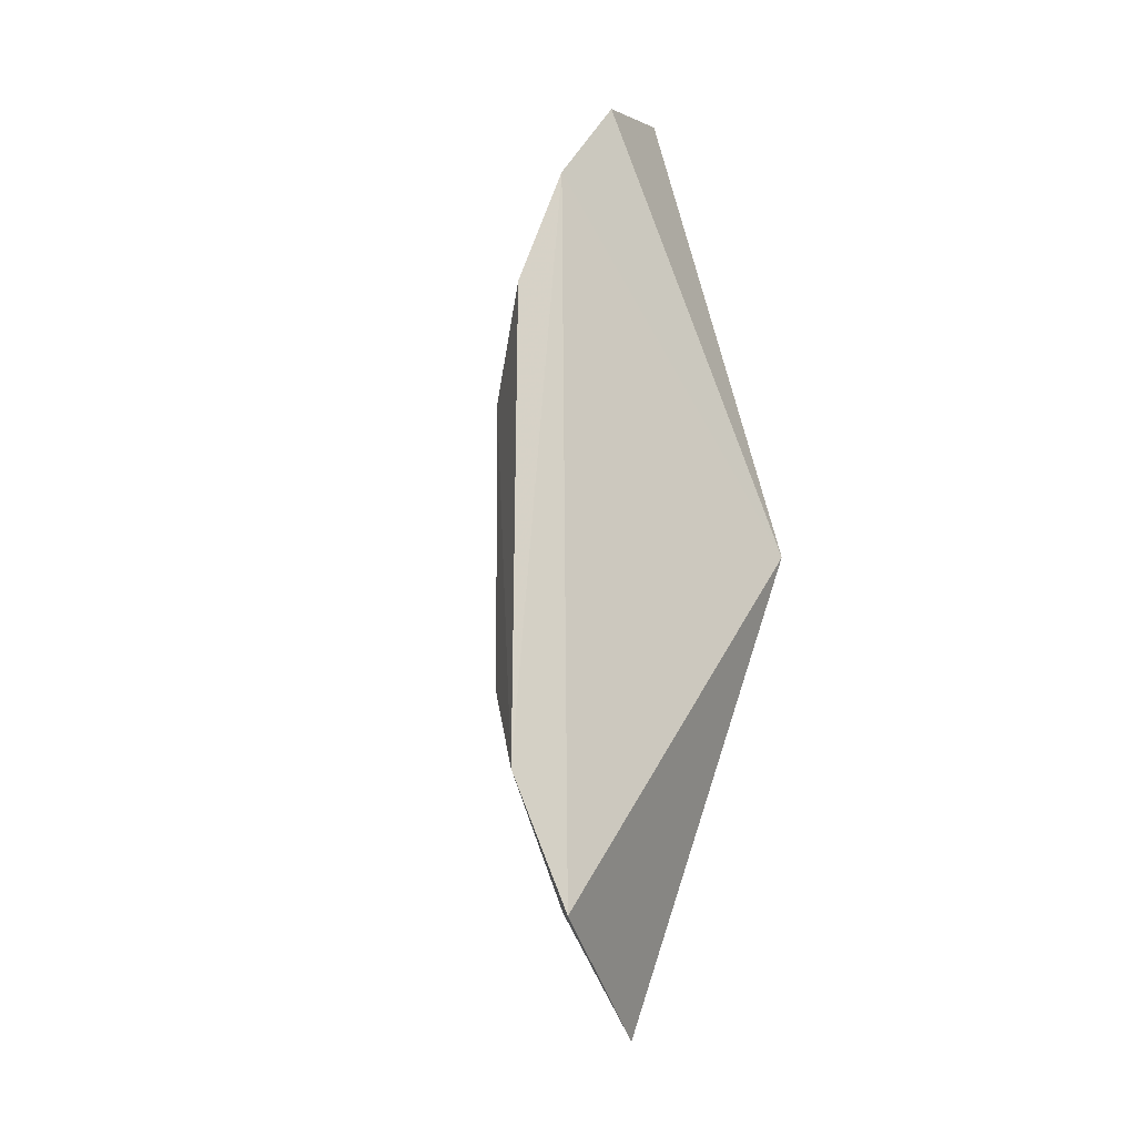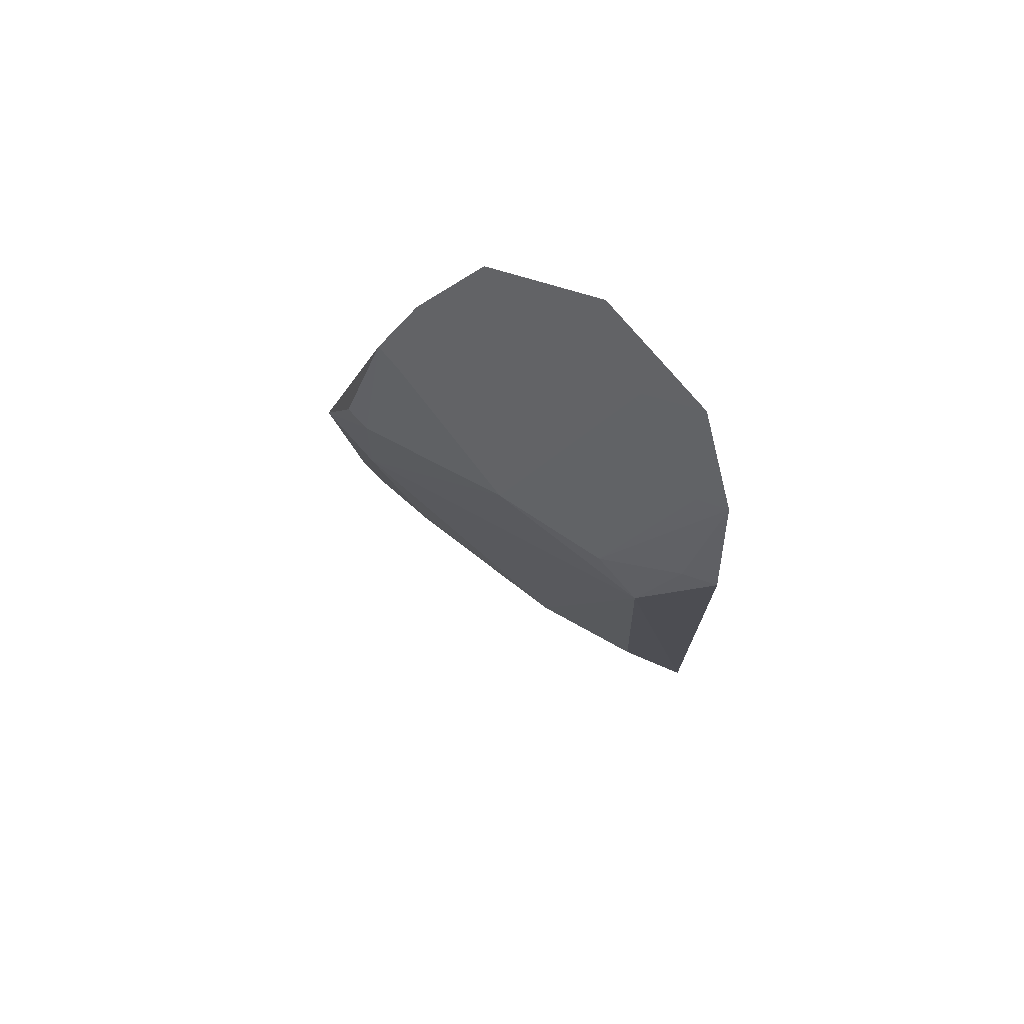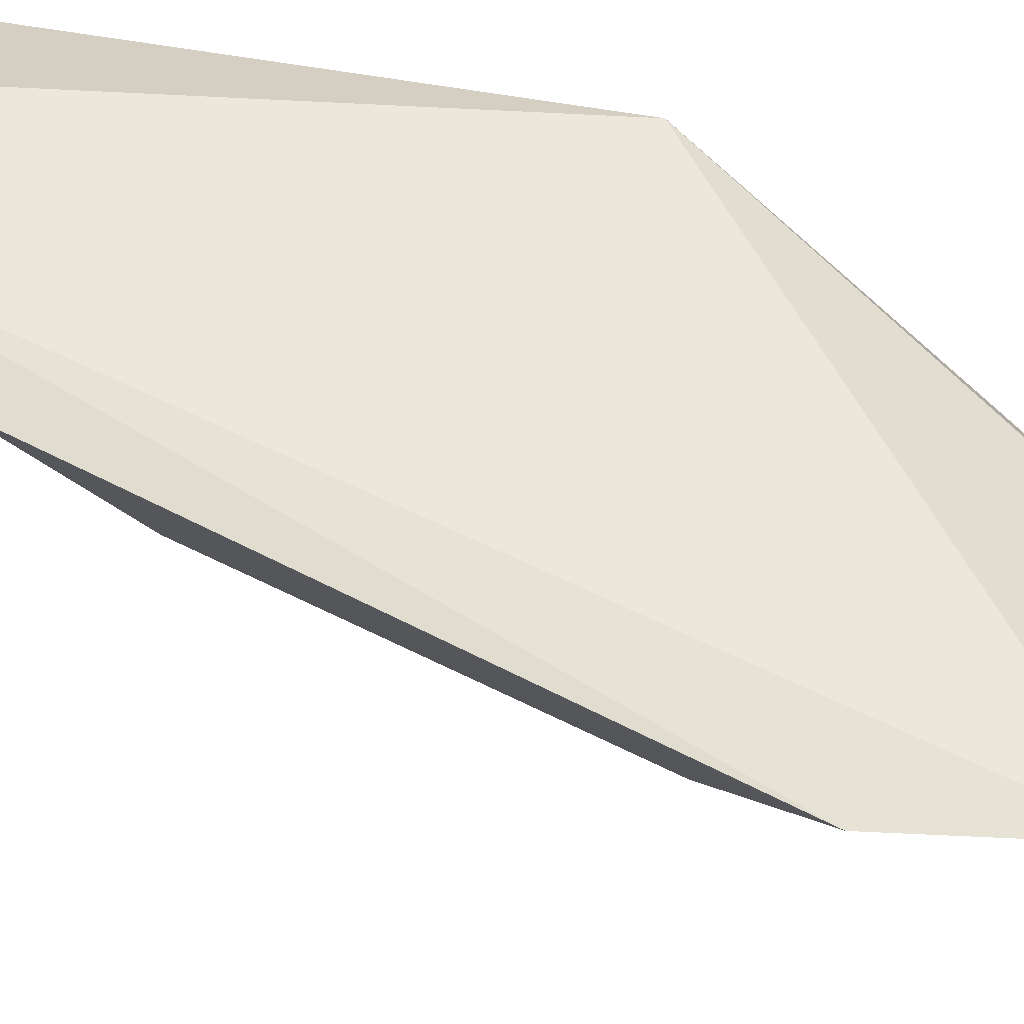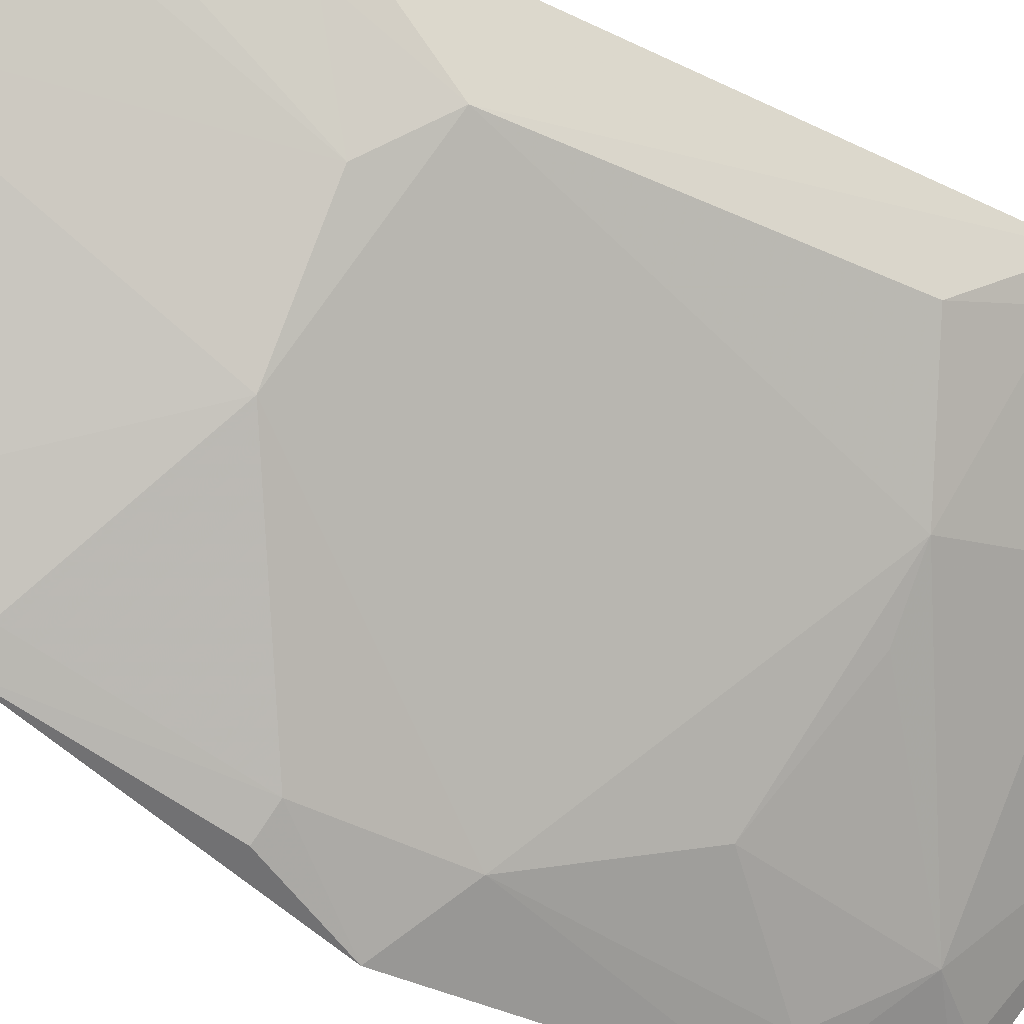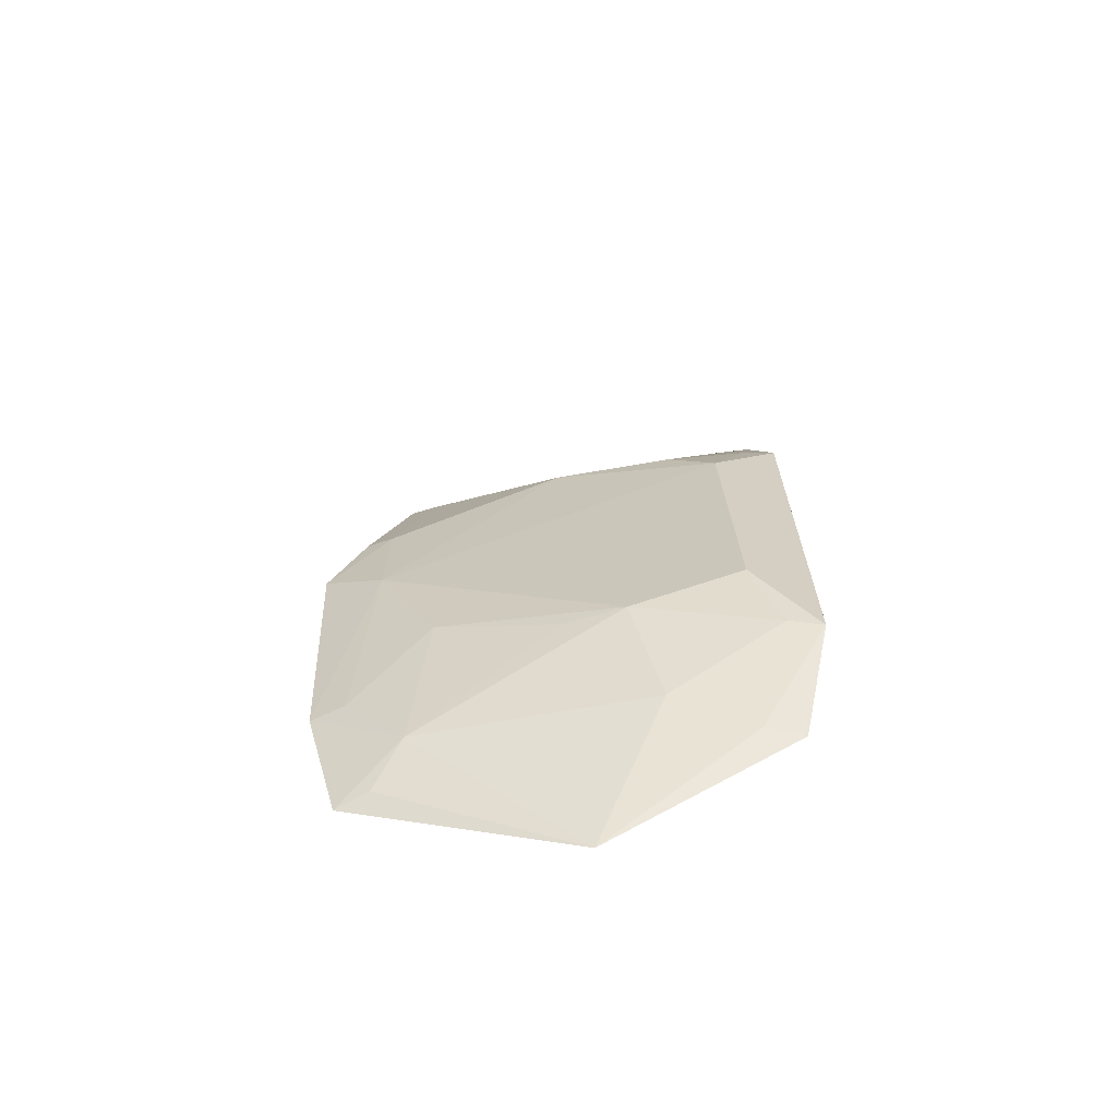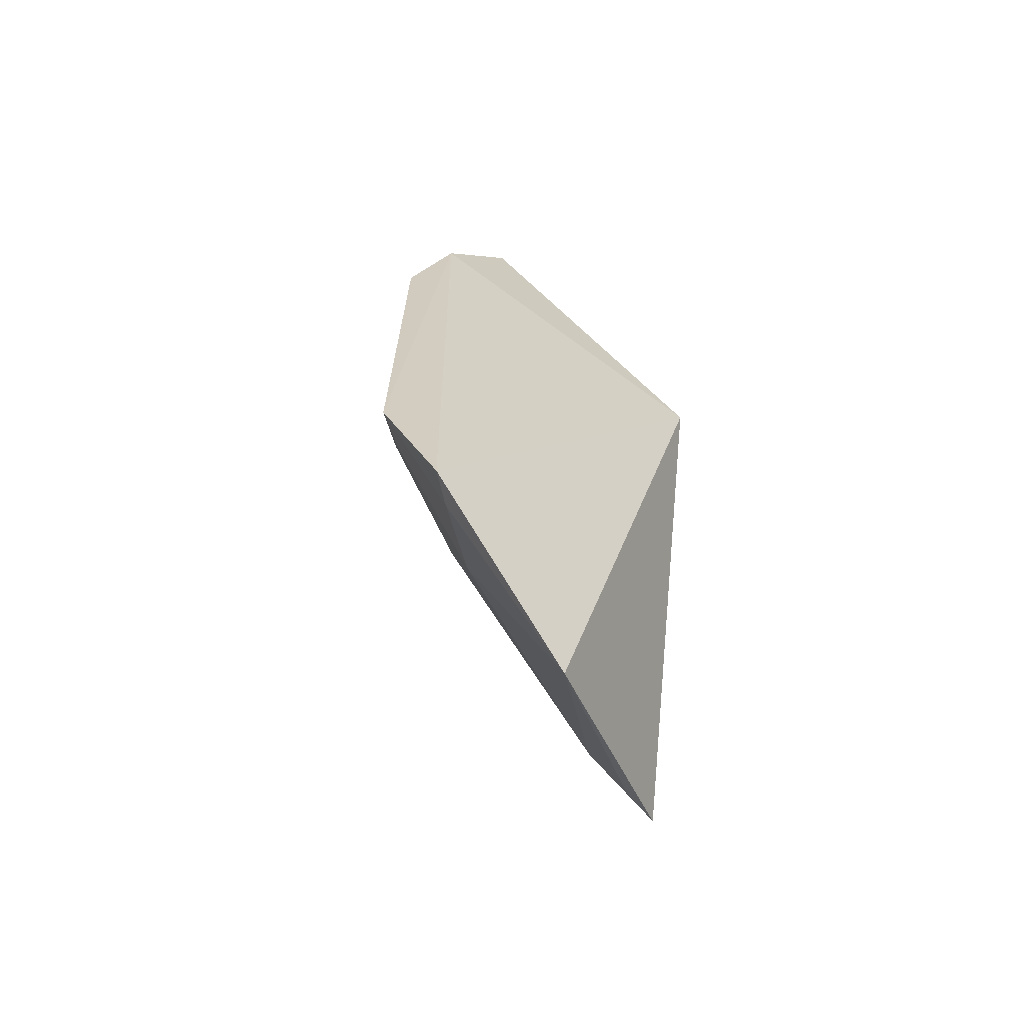
<metadata>
{"format":"obj","ext":"obj","renderer":"f3d","projection":"perspective","resolution":1024,"background":"white","views":[{"elev":-17.2,"azim":147.4,"up":"+Z"},{"elev":74.5,"azim":79.4,"up":"+Z"},{"elev":58.4,"azim":118.1,"up":"+Y"},{"elev":-43.4,"azim":59.3,"up":"+Y"},{"elev":-67.0,"azim":56.1,"up":"+Z"},{"elev":-66.7,"azim":165.7,"up":"+Z"}]}
</metadata>
<code>
v 0.2483 -0.2657 0.01746
v 0.3618 -0.1405 -0.06991
v 0.3531 -0.1658 0.05773
v 0.3217 -0.1436 0.1666
v 0.25 -0.1473 0.01734
v 0.3607 -0.1404 0.09029
v 0.2569 -0.2411 0.102
v 0.3266 -0.1916 -0.05472
v 0.3399 -0.1772 0.07392
v 0.3456 -0.1379 0.1328
v 0.2568 -0.2258 0.1322
v 0.3542 -0.1628 -0.04042
v 0.2666 -0.2523 0.003196
v 0.2909 -0.1815 -0.1446
v 0.3541 -0.1513 0.08854
v 0.2661 -0.2514 0.04323
v 0.3097 -0.1616 0.159
v 0.3424 -0.1392 -0.1126
v 0.2856 -0.1693 0.1826
v 0.3105 -0.2078 0.07406
v 0.3553 -0.1507 -0.06751
v 0.2428 -0.2438 -0.1146
v 0.2579 -0.257 0.04486
v 0.3392 -0.1472 0.1292
v 0.2606 -0.203 0.1658
v 0.2652 -0.2357 0.09914
v 0.265 -0.2203 0.1293
v 0.3367 -0.1509 -0.1099
v 0.2428 -0.2578 -0.0716
v 0.2666 -0.235 -0.0953
v 0.27 -0.1968 0.1619
v 0.3238 -0.1767 -0.09596
v 0.2532 -0.2374 -0.1116
v 0.2798 -0.2365 -0.0408
v 0.2948 -0.1758 0.1584
v 0.3101 -0.2061 -0.05595
v 0.2534 -0.2509 -0.07034
f 6 3 2
f 10 5 4
f 10 6 2
f 11 5 1
f 11 1 7
f 12 2 3
f 12 3 8
f 13 8 3
f 15 9 3
f 15 3 6
f 15 10 9
f 15 6 10
f 16 1 13
f 17 10 4
f 18 10 2
f 18 5 10
f 18 14 5
f 19 4 5
f 19 17 4
f 20 9 17
f 20 3 9
f 20 16 13
f 20 13 3
f 21 12 8
f 21 2 12
f 22 5 14
f 23 16 7
f 23 7 1
f 23 1 16
f 24 17 9
f 24 9 10
f 24 10 17
f 25 19 5
f 25 5 11
f 26 11 7
f 26 7 16
f 26 16 20
f 27 20 17
f 27 26 20
f 27 11 26
f 27 25 11
f 28 18 2
f 28 2 21
f 28 14 18
f 29 1 5
f 29 5 22
f 29 13 1
f 30 29 22
f 31 25 27
f 31 19 25
f 32 28 21
f 32 21 8
f 32 8 30
f 32 30 14
f 32 14 28
f 33 30 22
f 33 22 14
f 33 14 30
f 34 8 13
f 35 31 27
f 35 27 17
f 35 17 19
f 35 19 31
f 36 34 30
f 36 30 8
f 36 8 34
f 37 34 13
f 37 13 29
f 37 29 30
f 37 30 34

</code>
